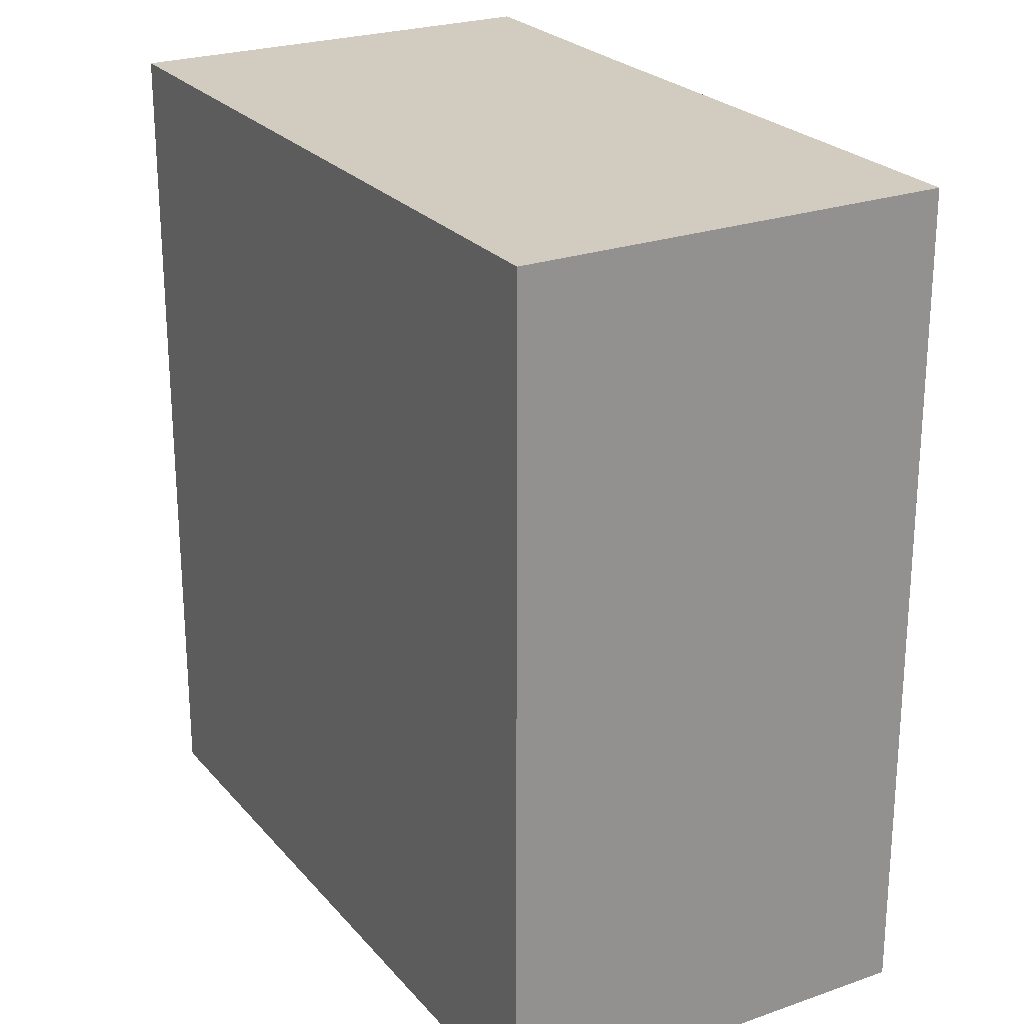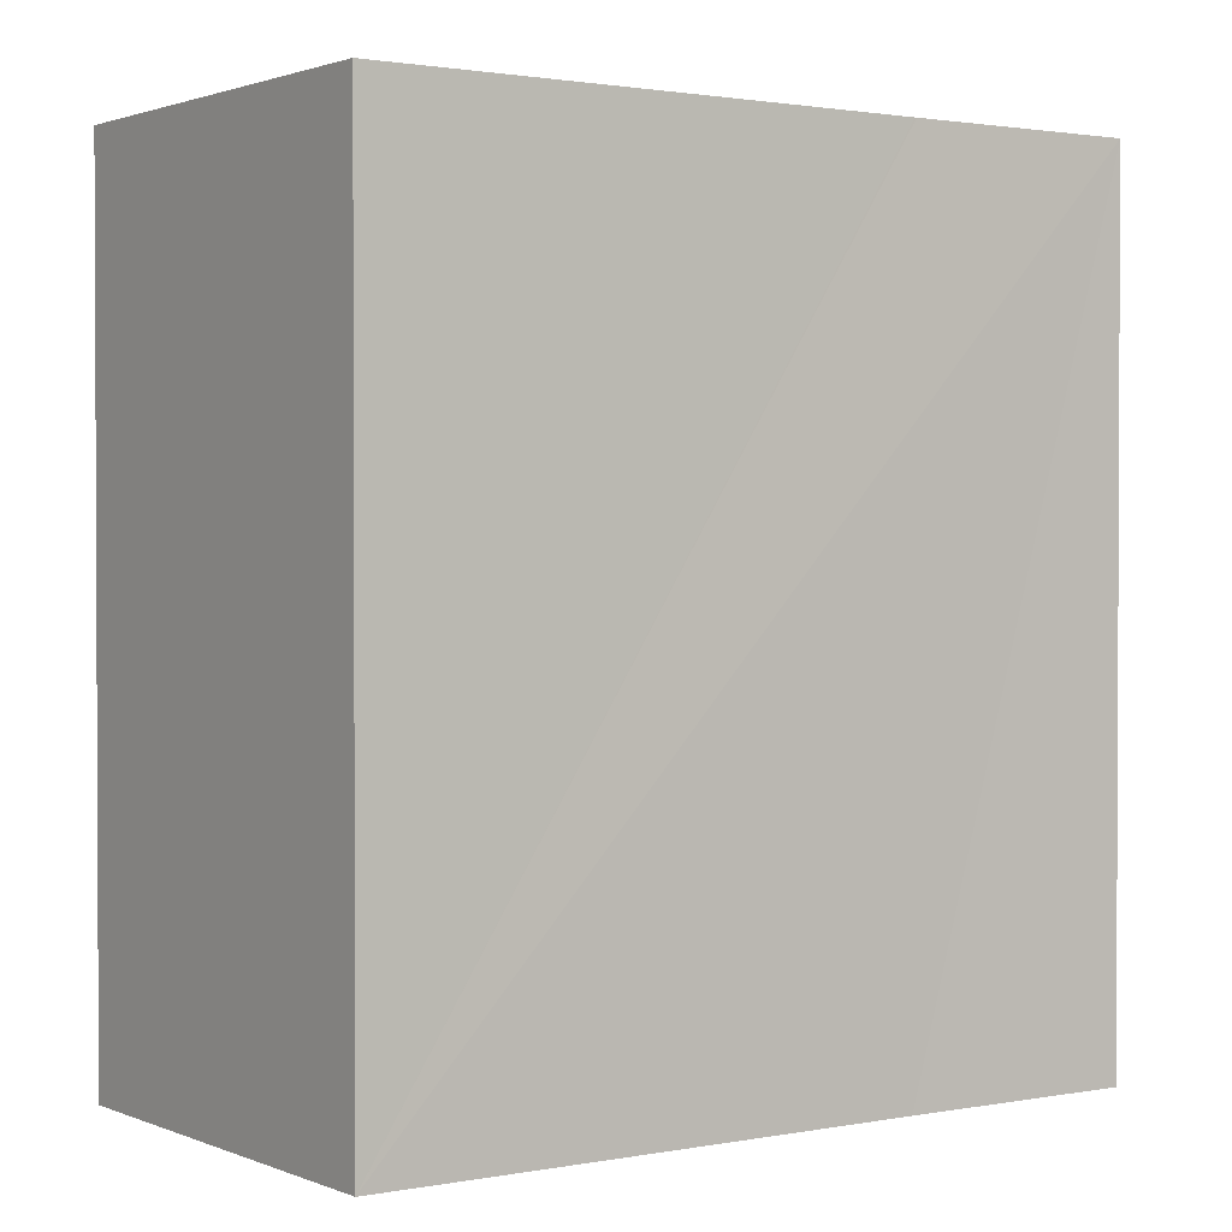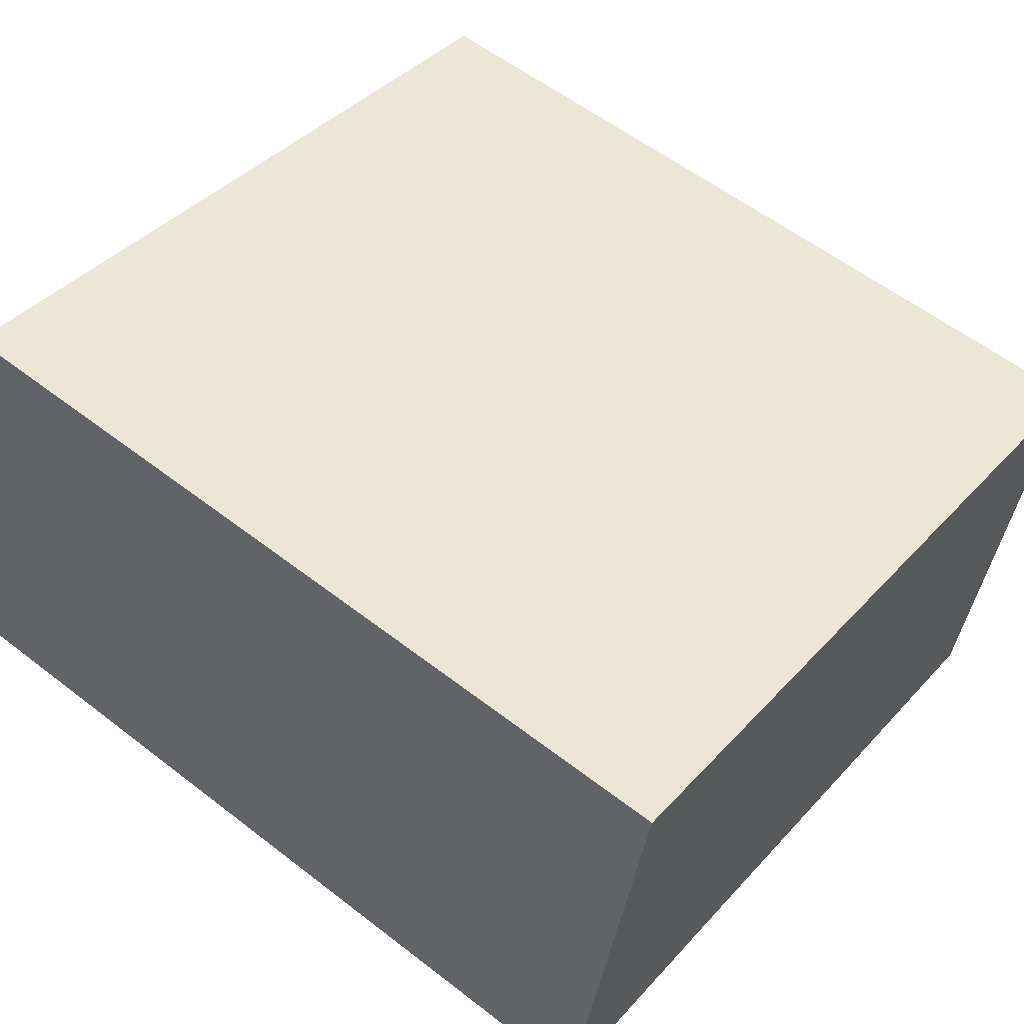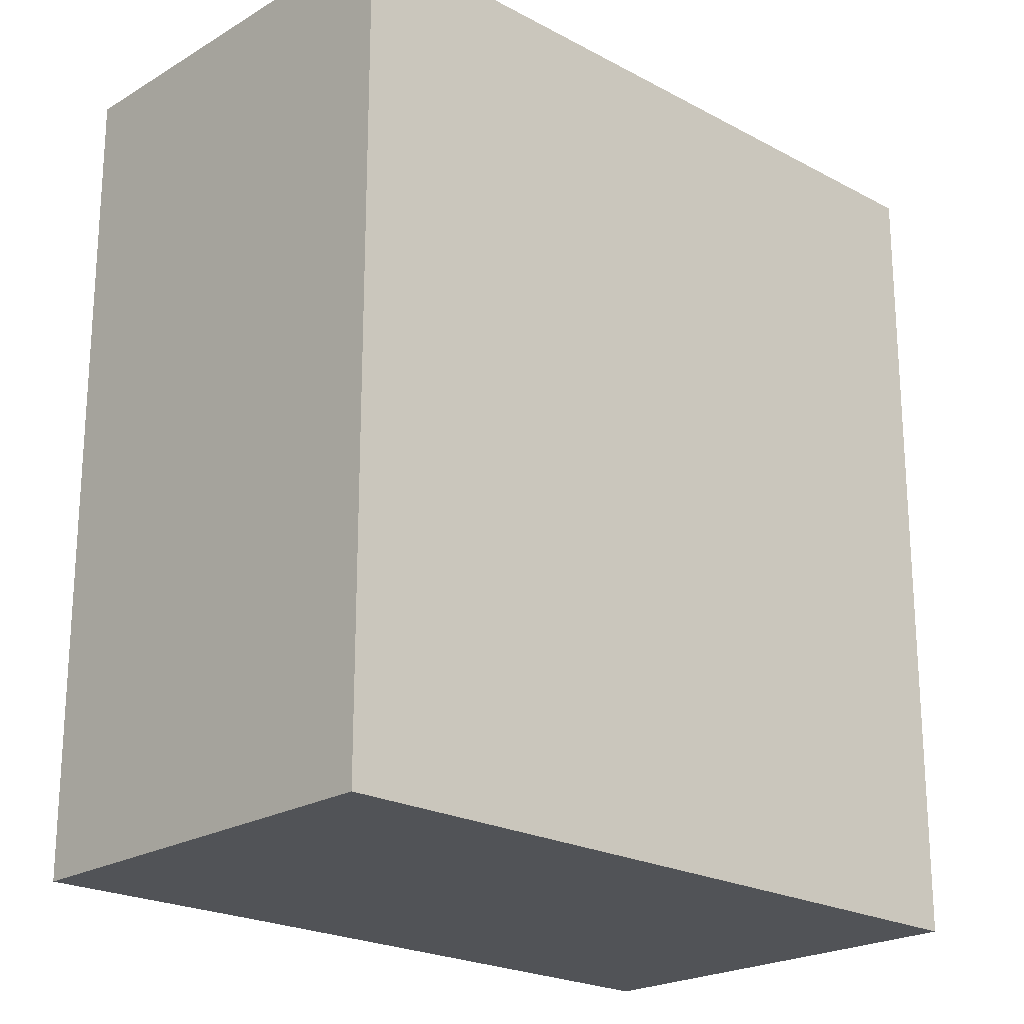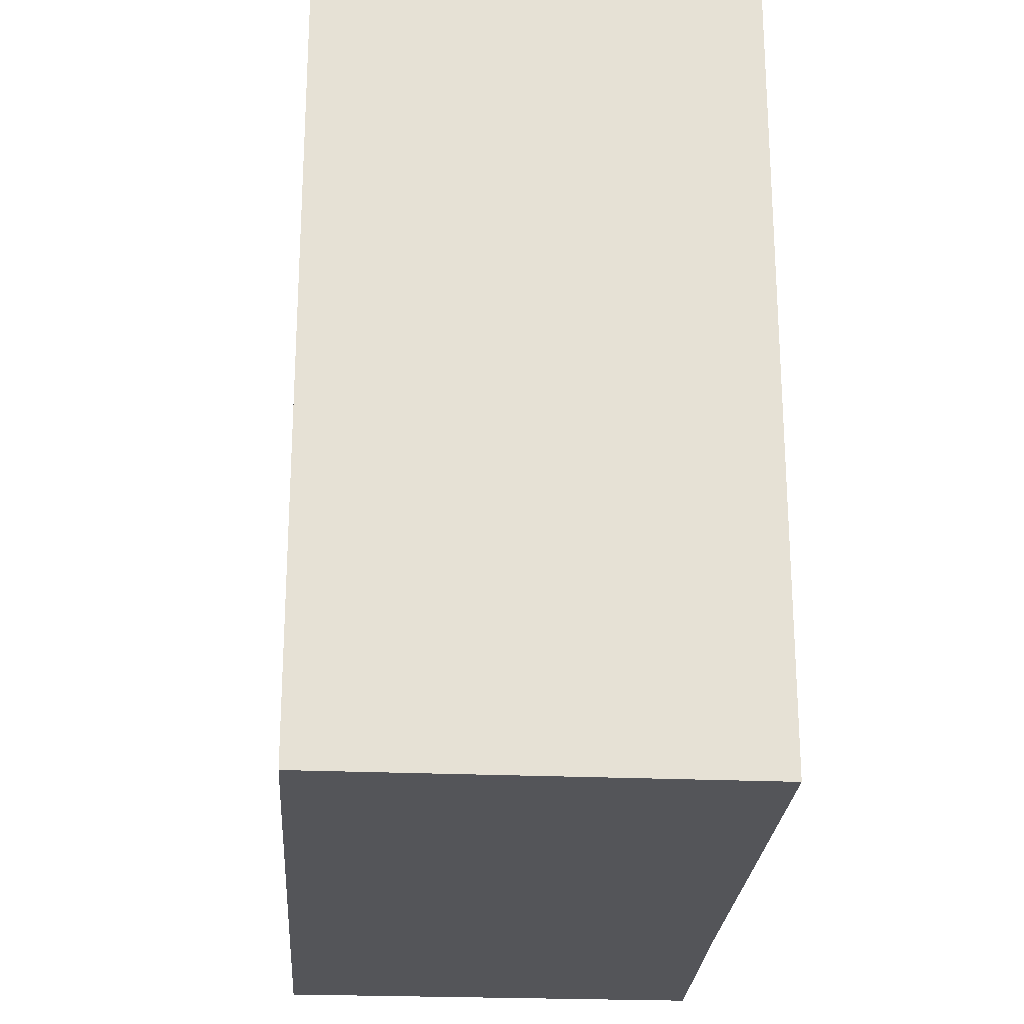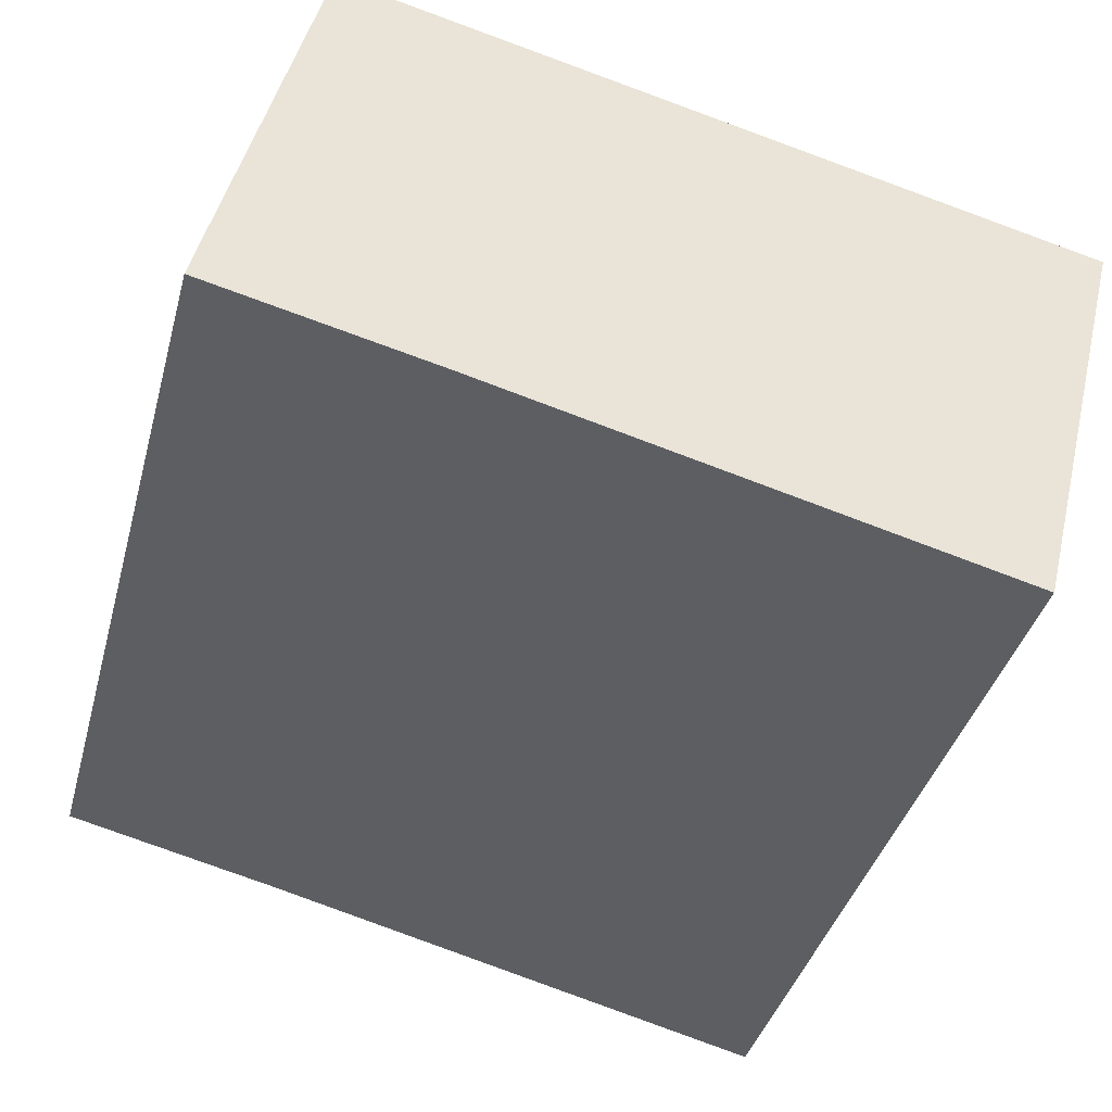
<metadata>
{"format":"obj","ext":"obj","renderer":"f3d","projection":"perspective","resolution":1024,"background":"white","views":[{"elev":24.2,"azim":73.8,"up":"+Y"},{"elev":1.5,"azim":159.0,"up":"+Y"},{"elev":57.5,"azim":-51.2,"up":"+Z"},{"elev":-21.9,"azim":-29.7,"up":"+Y"},{"elev":-24.6,"azim":100.0,"up":"+Y"},{"elev":-39.3,"azim":-14.8,"up":"+Z"}]}
</metadata>
<code>
v  0.035 15.5 0.143
v  4.184 15.5 -0.984
v  0 15.5 9.492e-16
v  4.223 15.5 -0.994
v  15.89 15.5 4.433
v  13.92 15.5 -3.421
v  1.923 15.5 7.824
v  13.92 2.095e-16 -3.421
v  4.223 6.086e-17 -0.994
v  0 0 0
v  4.184 6.025e-17 -0.984
v  1.923 -4.791e-16 7.824
v  0.035 -8.756e-18 0.143
v  15.89 -2.714e-16 4.433
g defaultobject
f 1 2 3
f 4 5 6
f 5 4 2
f 5 2 1
f 5 1 7
f 8 4 6
f 4 8 2
f 2 8 3
f 3 8 9
f 3 9 10
f 10 9 11
f 10 1 3
f 1 10 7
f 7 10 12
f 12 10 13
f 12 5 7
f 5 12 14
f 14 6 5
f 6 14 8
f 13 14 12
f 14 13 10
f 14 10 11
f 14 11 9
f 14 9 8

</code>
